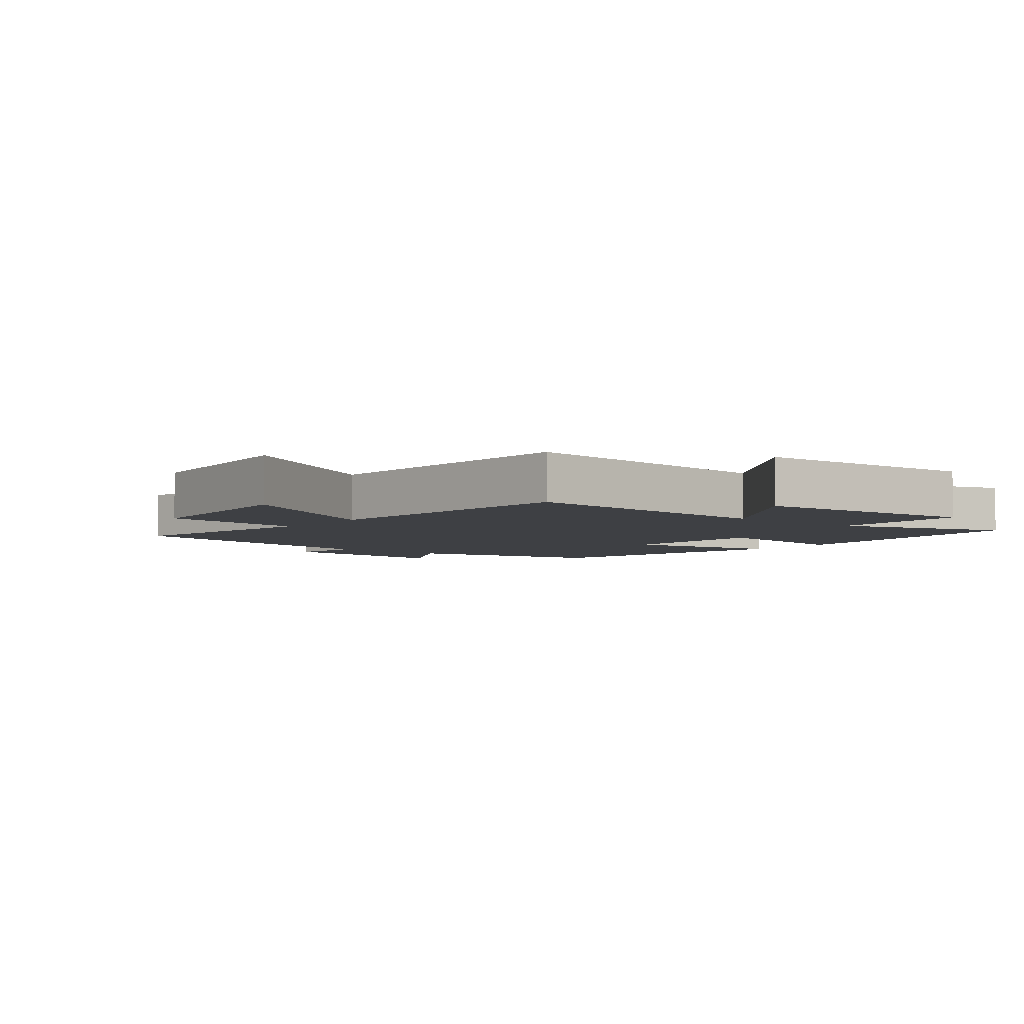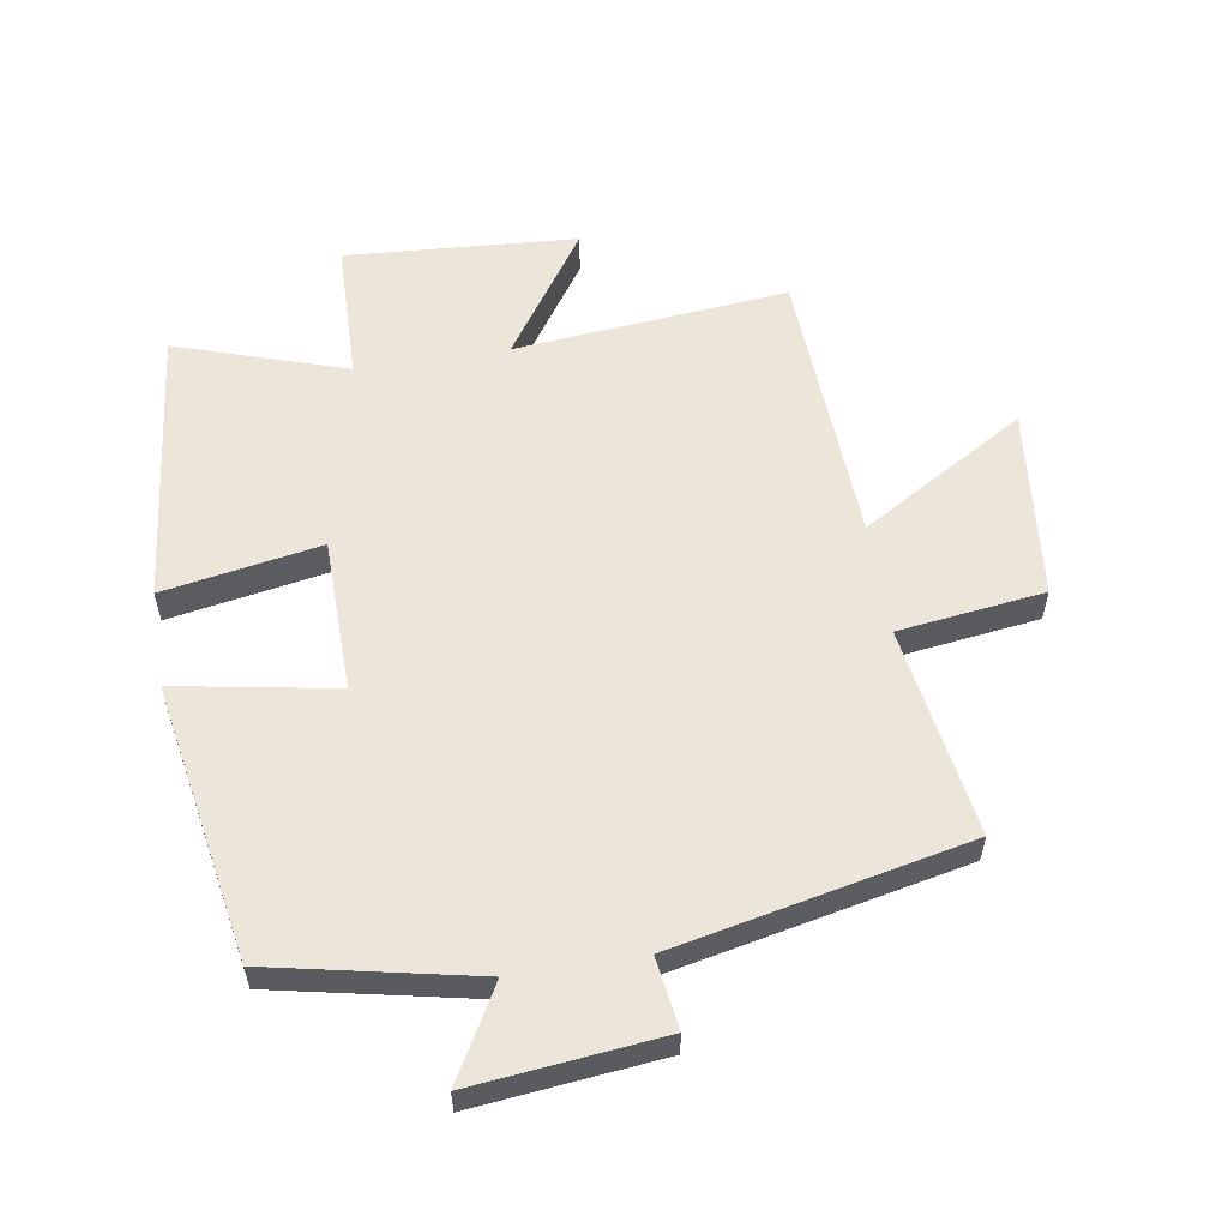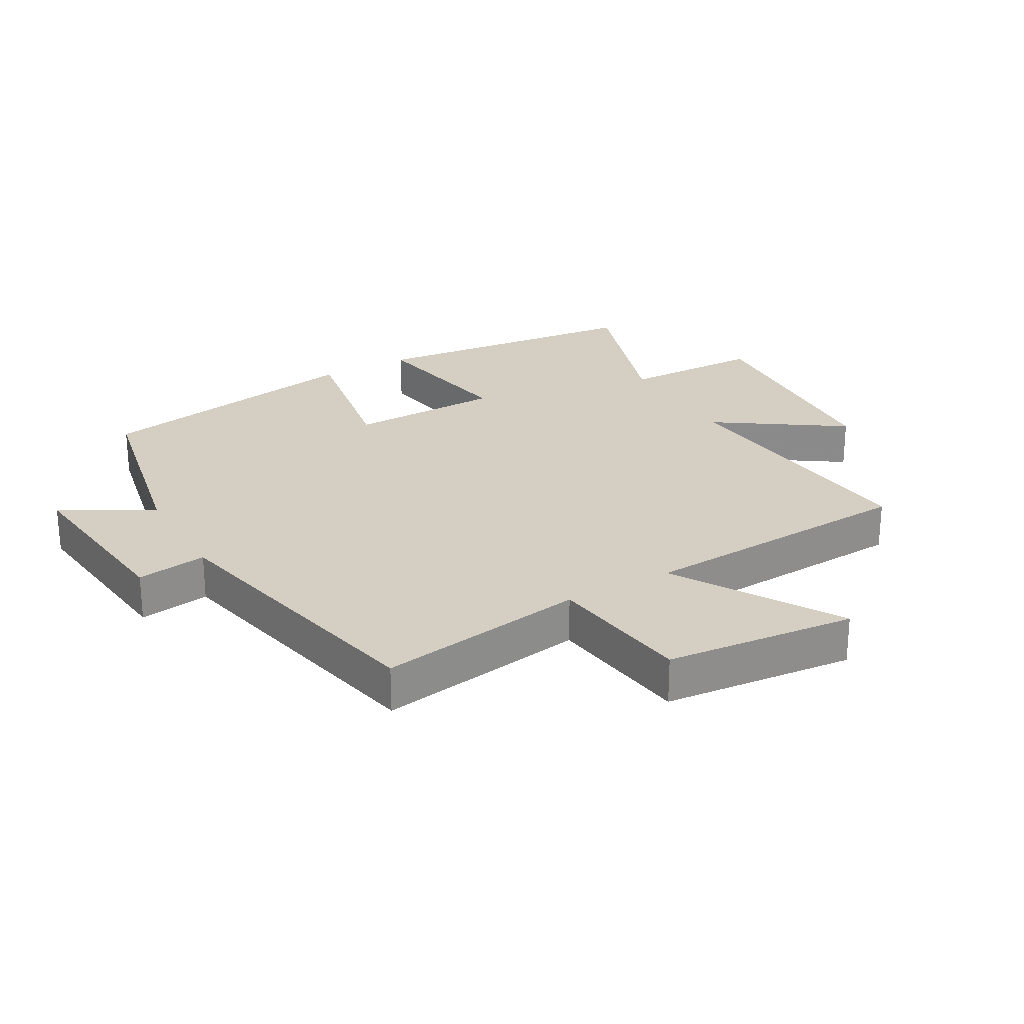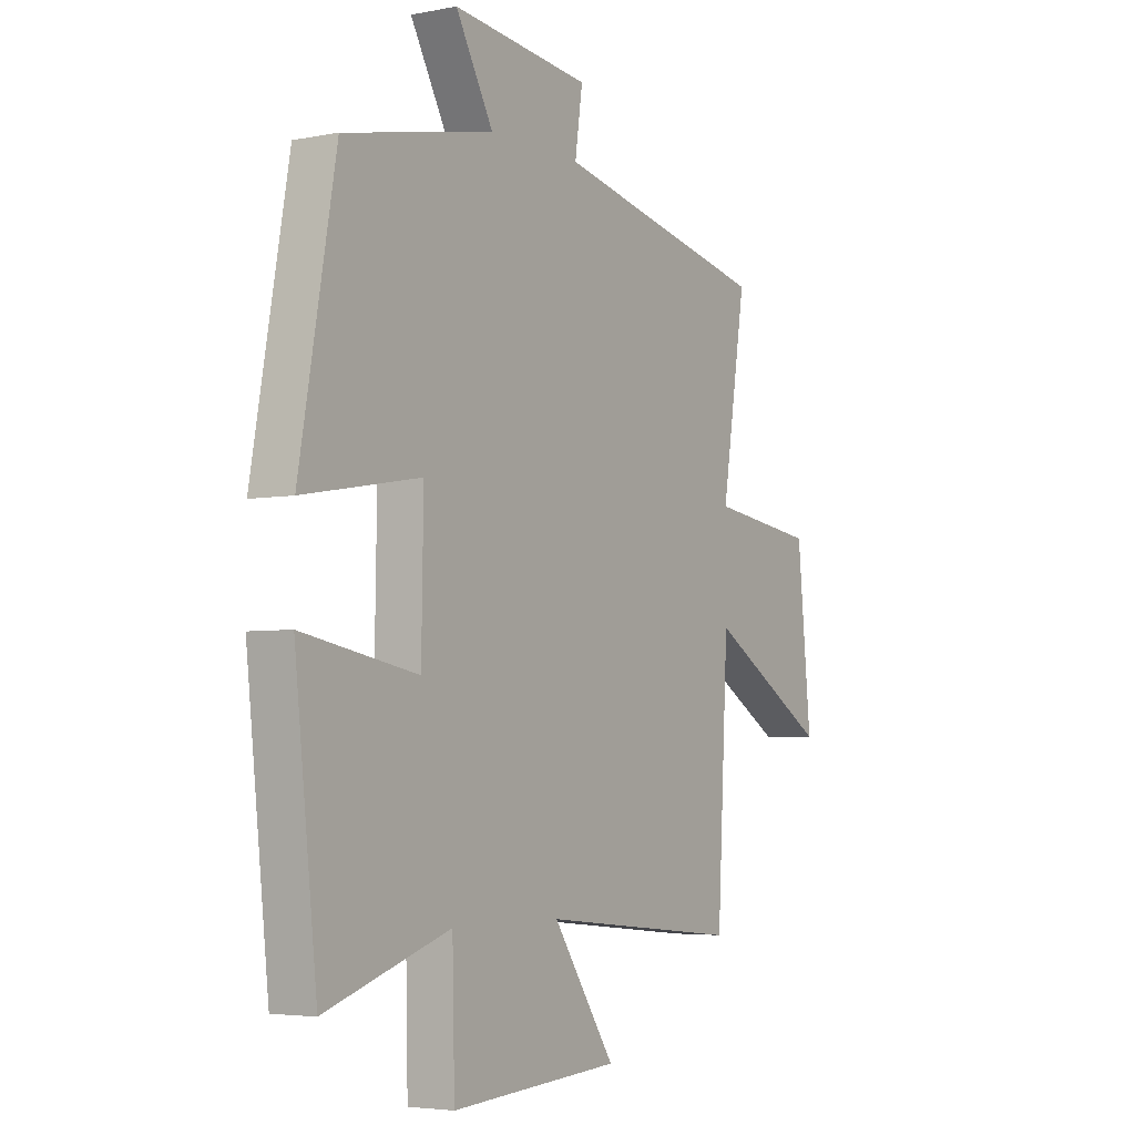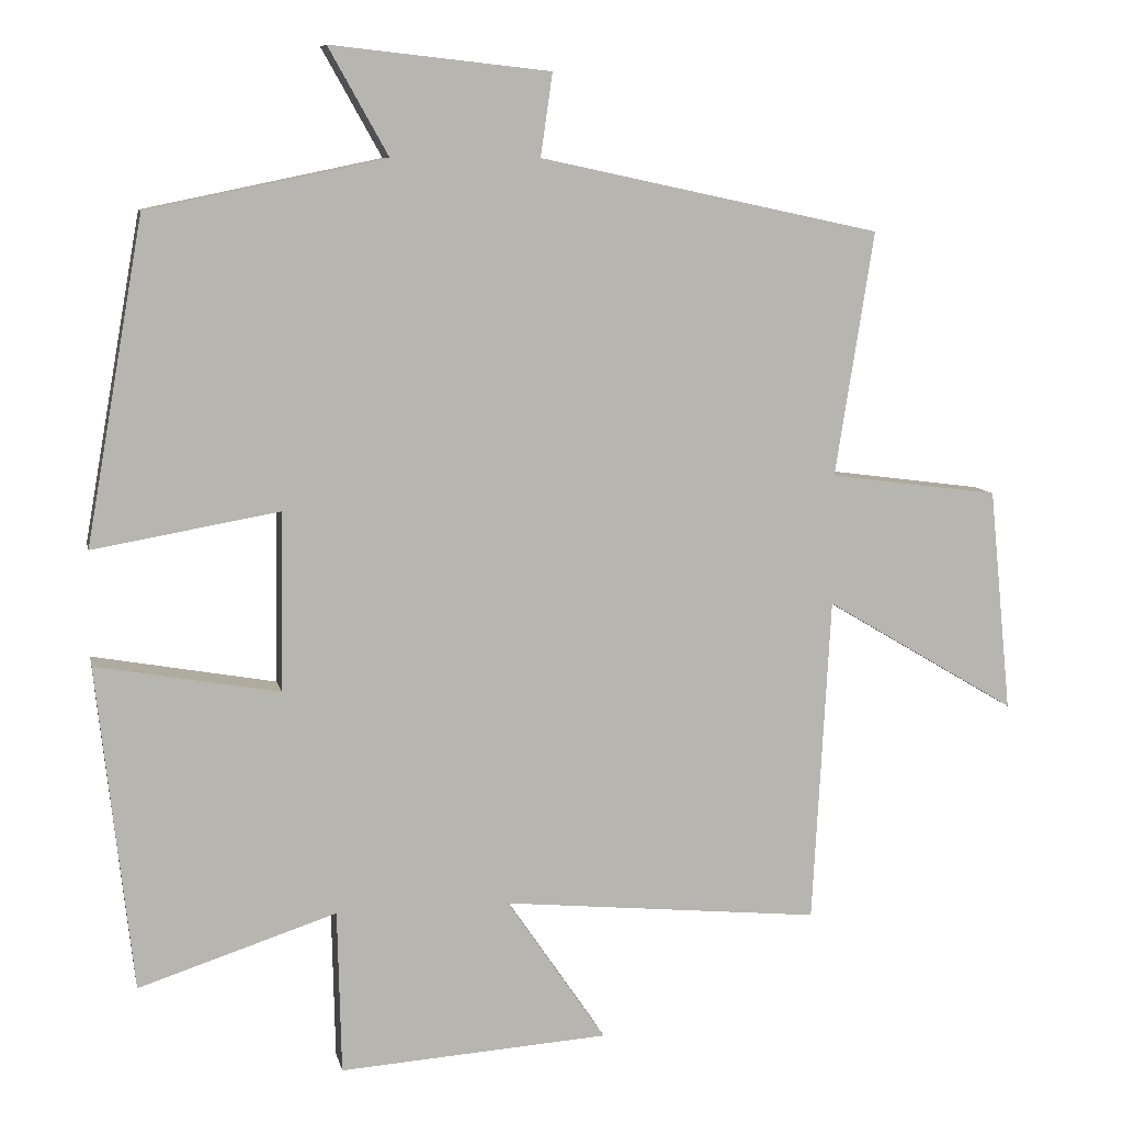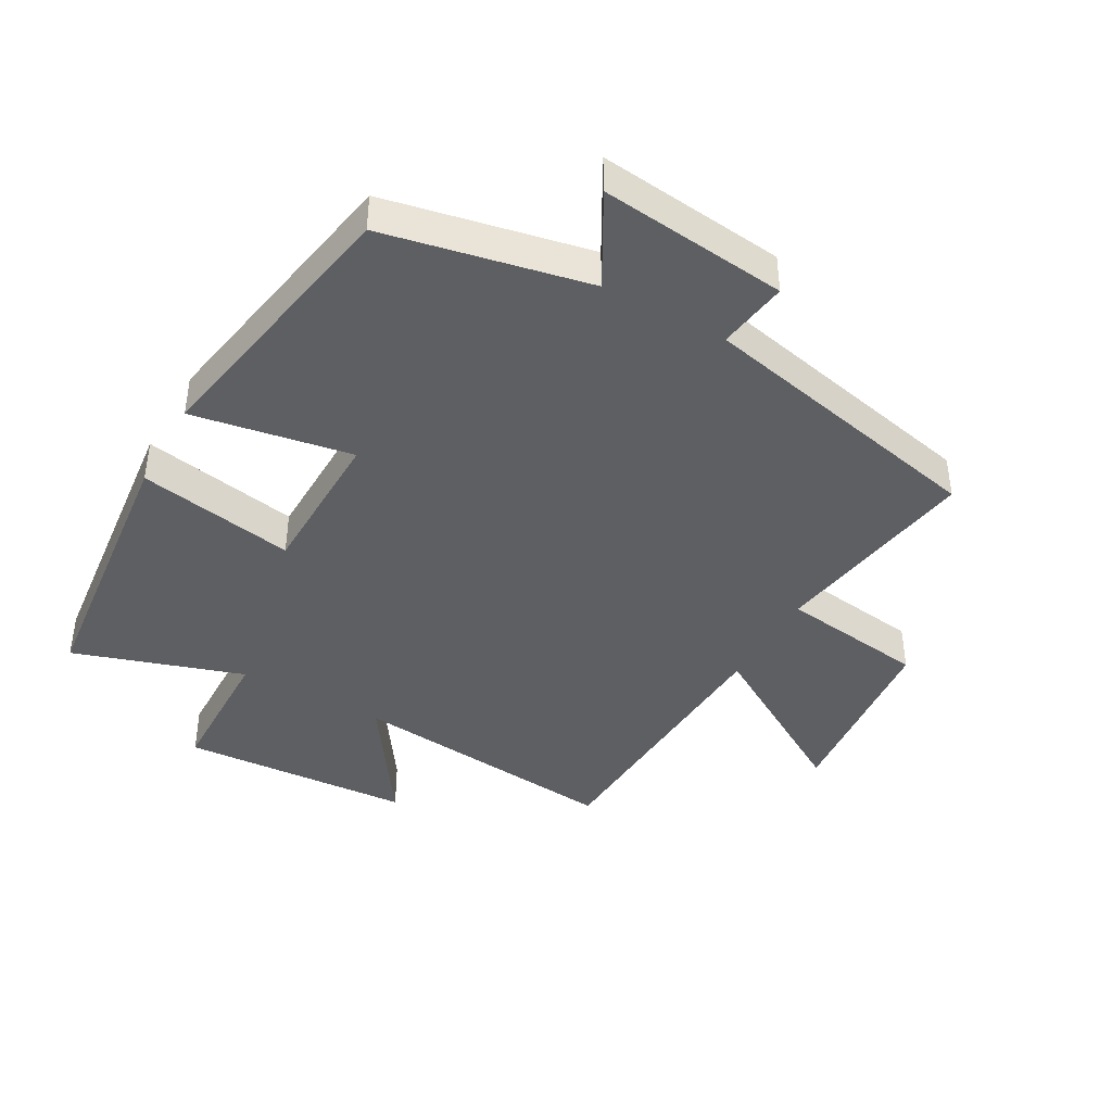
<metadata>
{"format":"obj","ext":"obj","renderer":"f3d","projection":"perspective","resolution":1024,"background":"white","views":[{"elev":-4.6,"azim":140.9,"up":"+Y"},{"elev":57.3,"azim":-9.1,"up":"+Y"},{"elev":25.7,"azim":60.3,"up":"+Y"},{"elev":-4.4,"azim":-57.5,"up":"+Z"},{"elev":8.8,"azim":-11.7,"up":"+Z"},{"elev":-41.8,"azim":-29.4,"up":"+Y"}]}
</metadata>
<code>
v 0.476 0.07 -0.542
v 0.048 0.07 -0.5
v 0.181 0.07 -0.696
v -0.181 0.07 -0.72
v -0.186 0.07 -0.5
v -0.452 0.07 -0.587
v -0.5 0.07 -0.151
v -0.254 0.07 -0.195
v -0.25 0.07 0.045
v -0.5 0.07 0.001
v -0.423 0.07 0.434
v -0.104 0.07 0.5
v -0.184 0.07 0.643
v 0.11 0.07 0.611
v 0.094 0.07 0.5
v 0.552 0.07 0.402
v 0.5 0.07 0.073
v 0.728 0.07 0.043
v 0.758 0.07 -0.257
v 0.5 0.07 -0.103
v 0.476 0 -0.542
v 0.048 0 -0.5
v 0.181 0 -0.696
v -0.181 0 -0.72
v -0.186 0 -0.5
v -0.452 0 -0.587
v -0.5 0 -0.151
v -0.254 0 -0.195
v -0.25 0 0.045
v -0.5 0 0.001
v -0.423 0 0.434
v -0.104 0 0.5
v -0.184 0 0.643
v 0.11 0 0.611
v 0.094 0 0.5
v 0.552 0 0.402
v 0.5 0 0.073
v 0.728 0 0.043
v 0.758 0 -0.257
v 0.5 0 -0.103
f 17 18 19 20
f 17 20 1 2
f 15 16 17 2
f 12 13 14 15
f 11 12 15
f 10 11 15
f 9 10 15
f 8 9 15 2
f 5 6 7 8
f 5 8 2 3
f 3 4 5
f 40 39 38 37
f 22 21 40 37
f 22 37 36 35
f 35 34 33 32
f 35 32 31
f 35 31 30
f 35 30 29
f 22 35 29 28
f 28 27 26 25
f 23 22 28 25
f 25 24 23
f 1 21 22 2
f 2 22 23 3
f 3 23 24 4
f 4 24 25 5
f 5 25 26 6
f 6 26 27 7
f 7 27 28 8
f 8 28 29 9
f 9 29 30 10
f 10 30 31 11
f 11 31 32 12
f 12 32 33 13
f 13 33 34 14
f 14 34 35 15
f 15 35 36 16
f 16 36 37 17
f 17 37 38 18
f 18 38 39 19
f 19 39 40 20
f 20 40 21 1

</code>
